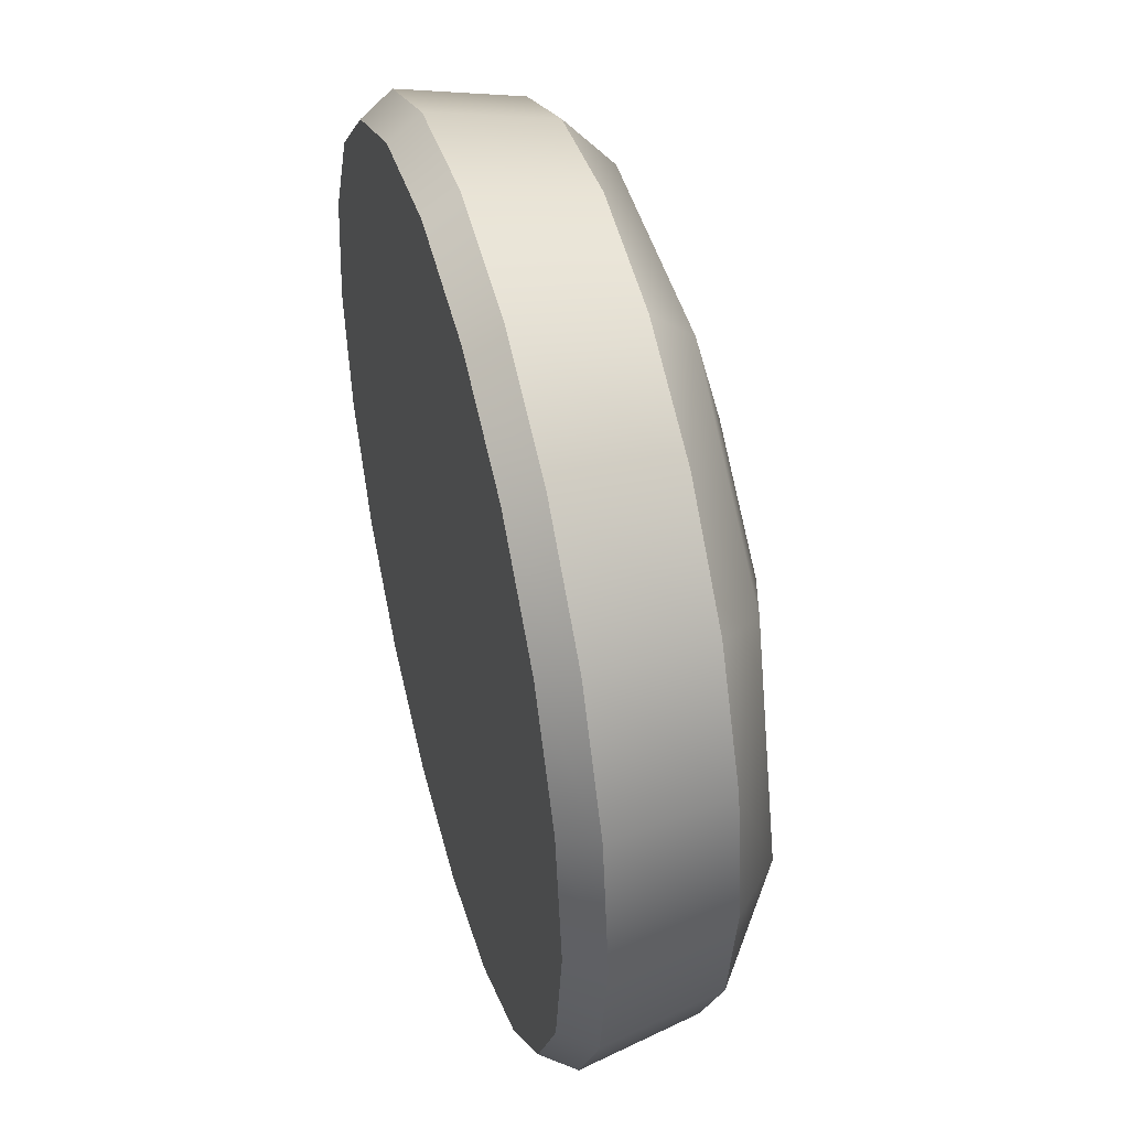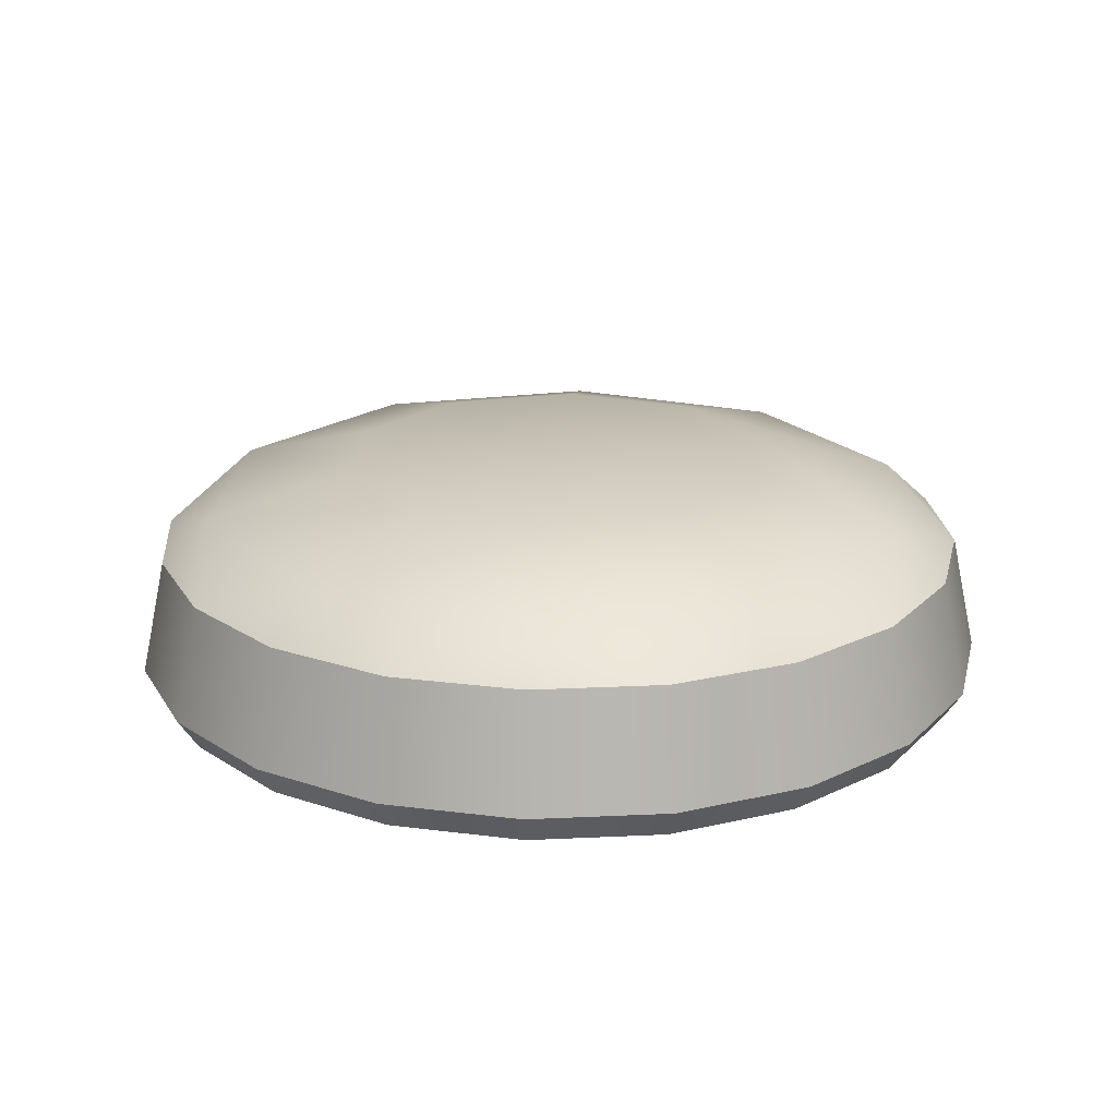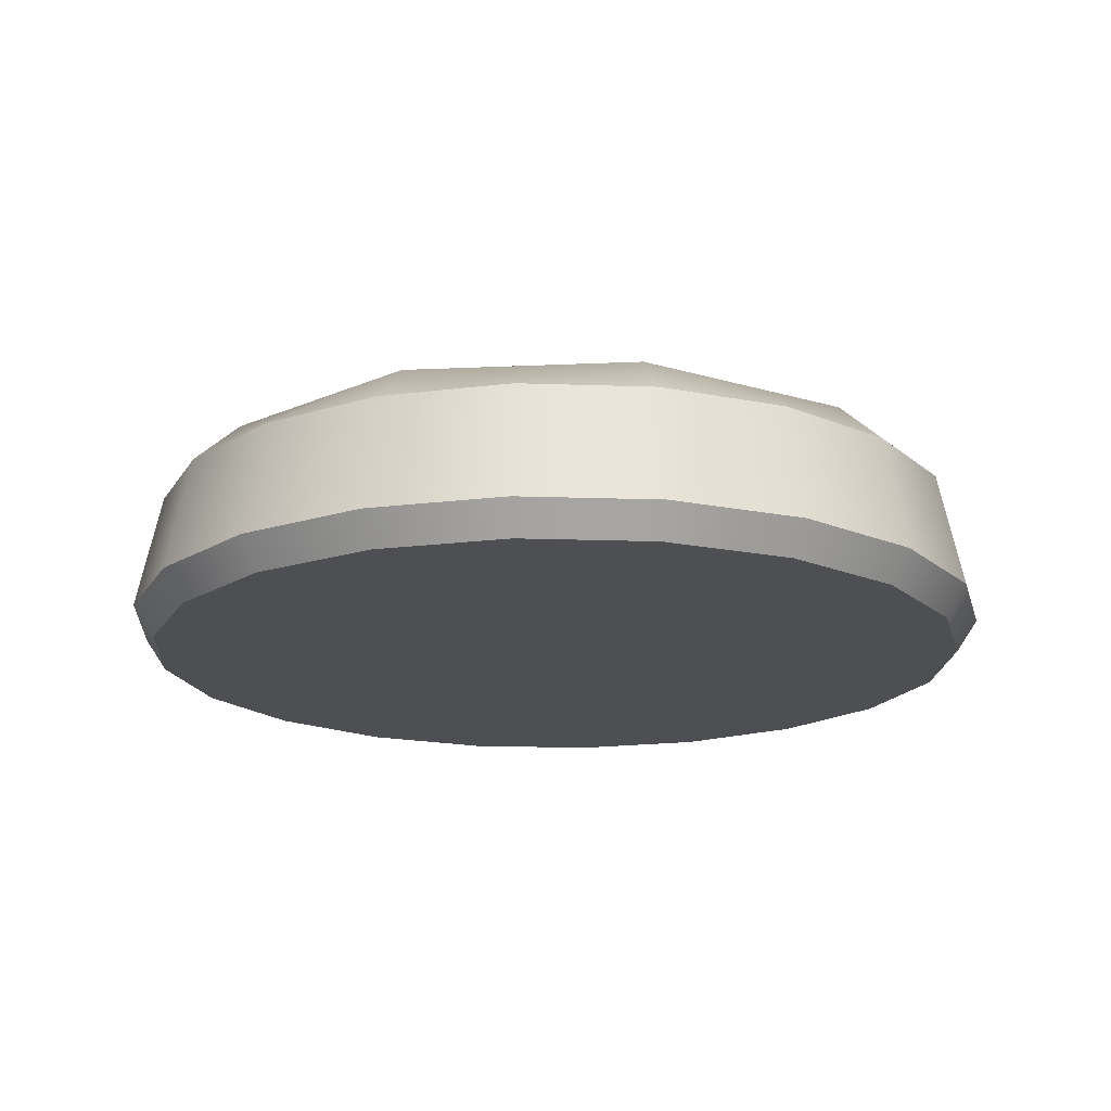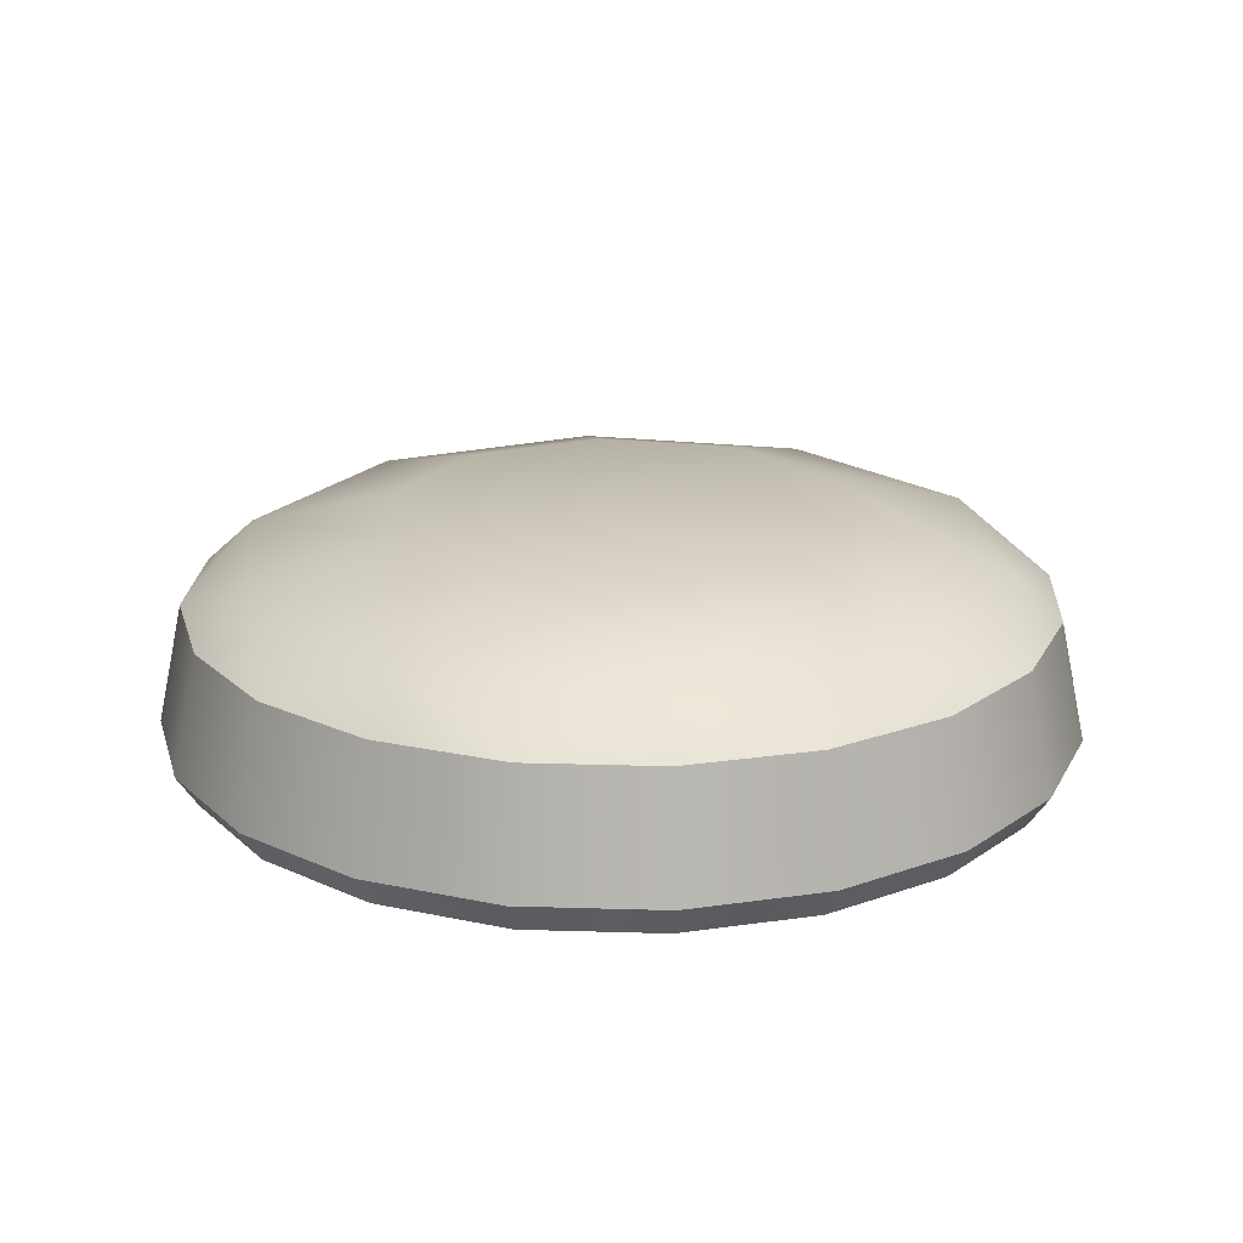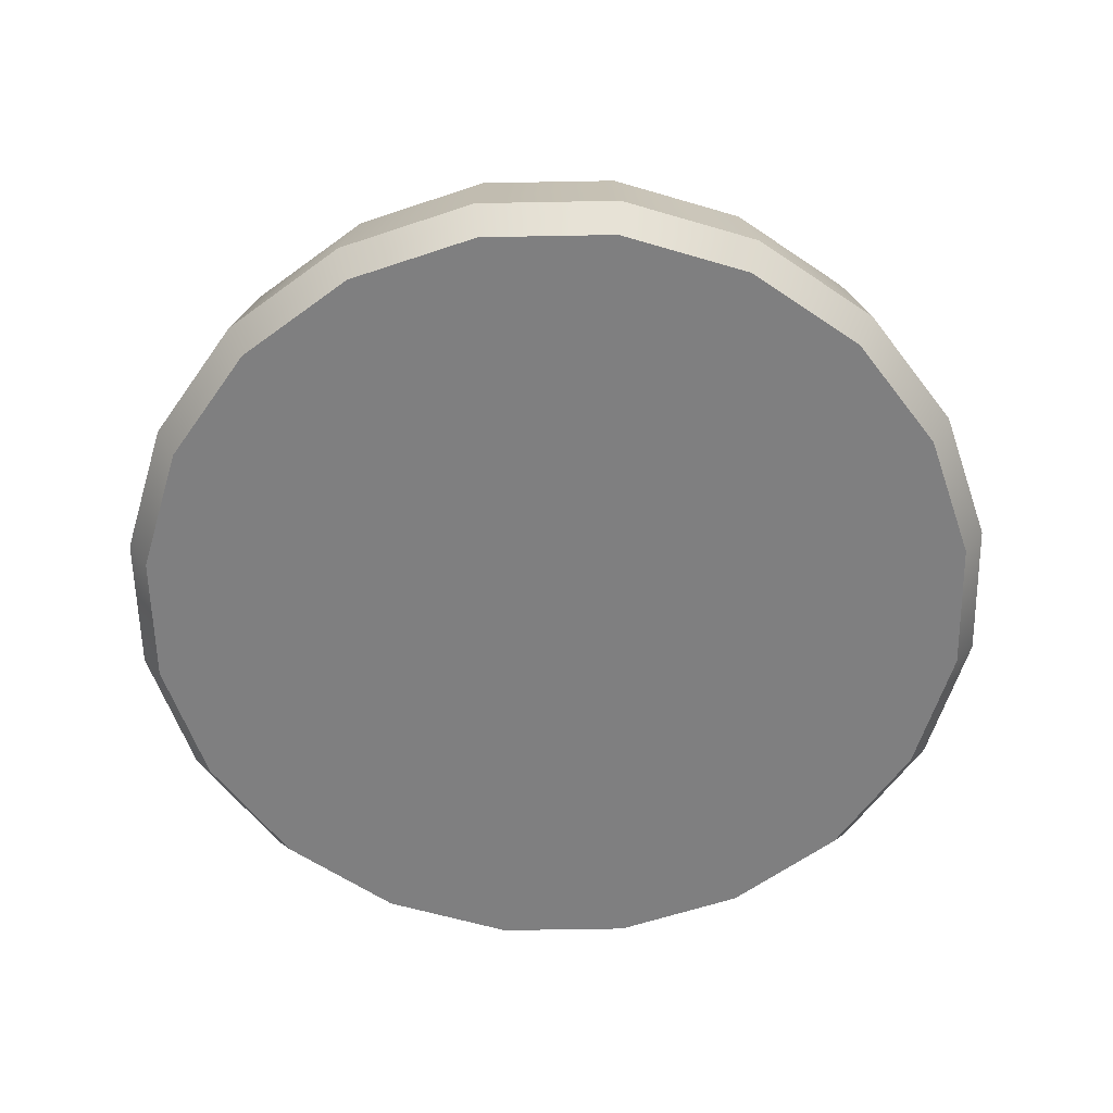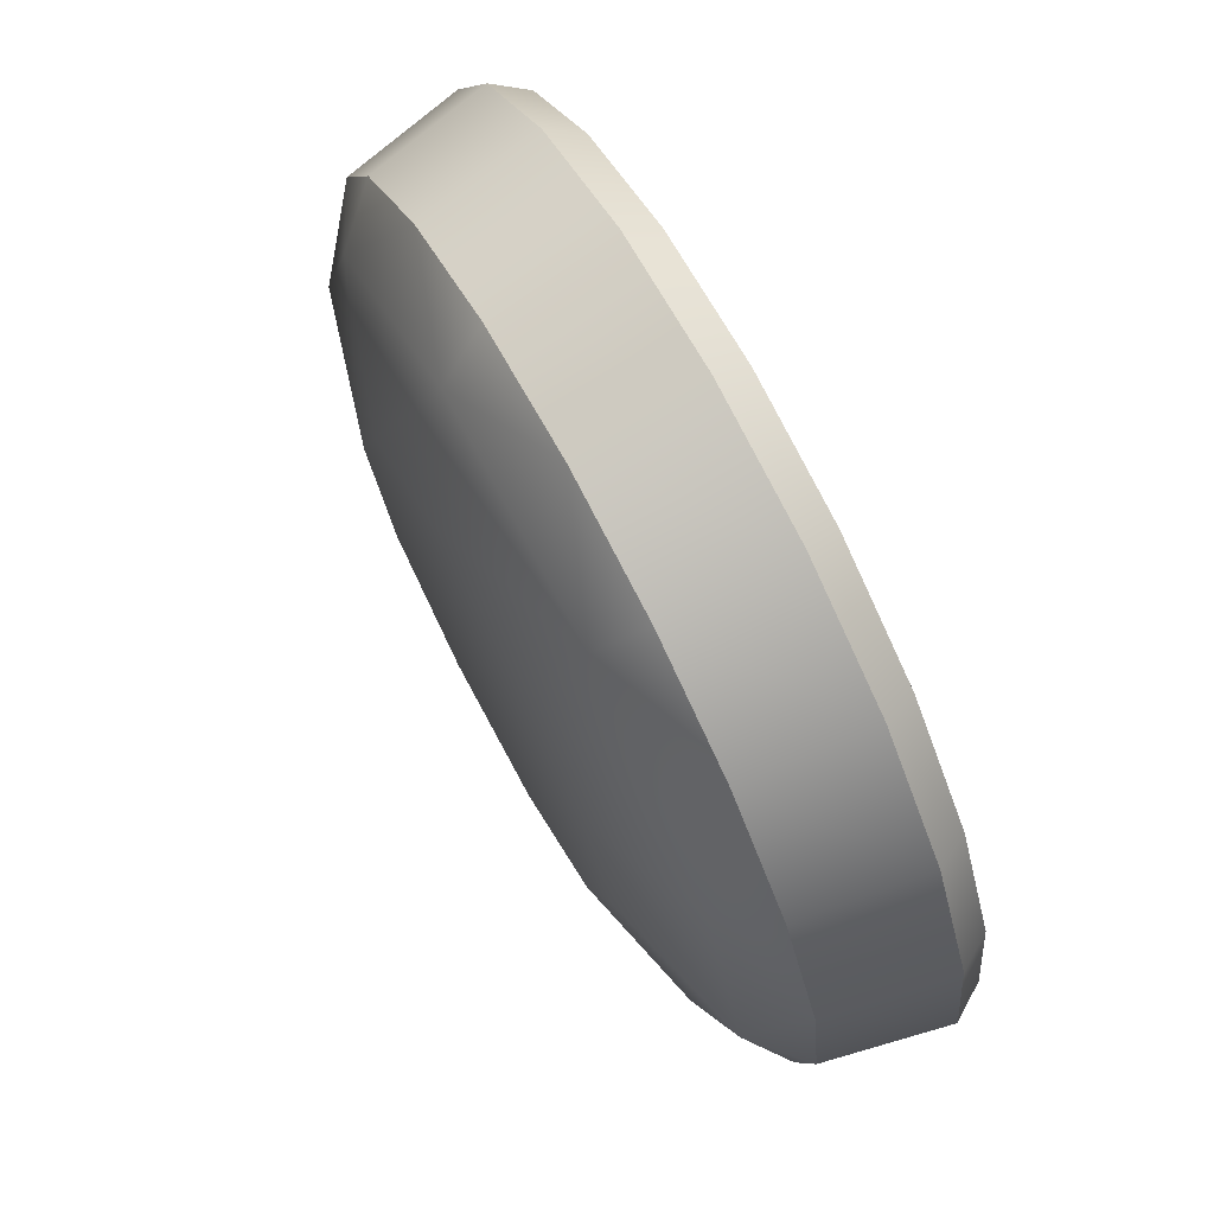
<metadata>
{"format":"obj","ext":"obj","renderer":"f3d","projection":"perspective","resolution":1024,"background":"white","views":[{"elev":45.9,"azim":74.8,"up":"+Z"},{"elev":20.8,"azim":-49.9,"up":"+Y"},{"elev":-17.5,"azim":-138.9,"up":"+Y"},{"elev":20.7,"azim":-59.8,"up":"+Y"},{"elev":-59.7,"azim":82.1,"up":"+Y"},{"elev":73.8,"azim":-118.2,"up":"+Z"}]}
</metadata>
<code>
v  33.04 -9.604 10.73
v  33.04 -9.604 -10.73
v  34.74 -9.604 -0
v  -5.679 9.604 17.48
v  5.679 9.604 17.48
v  14.87 9.604 10.8
v  18.38 9.604 0
v  14.87 9.604 -10.8
v  5.679 9.604 -17.48
v  -5.679 9.604 -17.48
v  -14.87 9.604 -10.8
v  -18.38 9.604 -0
v  -14.87 9.604 10.8
v  34.44 2.676 -0
v  32.75 2.676 -10.64
v  30.48 6.29 -0
v  24.66 6.29 -17.92
v  27.86 2.676 -20.24
v  20.24 2.676 -27.86
v  9.42 6.29 -28.99
v  10.64 2.676 -32.75
v  0.0001 2.676 -34.44
v  -9.419 6.29 -28.99
v  -10.64 2.676 -32.75
v  -20.24 2.676 -27.86
v  -24.66 6.29 -17.92
v  -27.86 2.676 -20.24
v  -32.75 2.676 -10.64
v  -30.48 6.29 0
v  -34.44 2.676 0
v  -32.75 2.676 10.64
v  -24.66 6.29 17.92
v  -27.86 2.676 20.24
v  -20.24 2.676 27.86
v  -9.419 6.29 28.99
v  -10.64 2.676 32.75
v  0.0002 2.676 34.44
v  9.42 6.29 28.99
v  10.64 2.676 32.75
v  20.24 2.676 27.86
v  24.66 6.29 17.92
v  27.86 2.676 20.24
v  32.75 2.676 10.64
v  36.5 -6.95 -0
v  34.72 -6.95 -11.28
v  29.53 -6.95 -21.46
v  21.46 -6.95 -29.53
v  11.28 -6.95 -34.72
v  0.0001 -6.95 -36.5
v  -11.28 -6.95 -34.72
v  -21.46 -6.95 -29.53
v  -29.53 -6.95 -21.46
v  -34.72 -6.95 -11.28
v  -36.5 -6.95 0
v  -34.72 -6.95 11.28
v  -29.53 -6.95 21.46
v  -21.46 -6.95 29.53
v  -11.28 -6.95 34.72
v  0.0002 -6.95 36.5
v  11.28 -6.95 34.72
v  21.46 -6.95 29.53
v  29.53 -6.95 21.46
v  34.72 -6.95 11.28
v  28.1 -9.604 20.42
v  20.42 -9.604 28.1
v  10.73 -9.604 33.04
v  0.0002 -9.604 34.74
v  -10.73 -9.604 33.04
v  -20.42 -9.604 28.1
v  -28.1 -9.604 20.42
v  -33.04 -9.604 10.73
v  -34.74 -9.604 0
v  -33.04 -9.604 -10.73
v  -28.1 -9.604 -20.42
v  -20.42 -9.604 -28.1
v  -10.73 -9.604 -33.04
v  0.0001 -9.604 -34.74
v  10.73 -9.604 -33.04
v  20.42 -9.604 -28.1
v  28.1 -9.604 -20.42
g Object011
f 1 2 3
f 4 5 6
f 6 7 8
f 8 9 10
f 6 8 10
f 10 11 12
f 6 10 12
f 4 6 12
f 4 12 13
f 14 15 16
f 17 16 15
f 15 18 17
f 18 19 17
f 20 17 19
f 19 21 20
f 21 22 20
f 23 20 22
f 22 24 23
f 24 25 23
f 26 23 25
f 25 27 26
f 27 28 26
f 29 26 28
f 28 30 29
f 30 31 29
f 32 29 31
f 31 33 32
f 33 34 32
f 35 32 34
f 34 36 35
f 36 37 35
f 38 35 37
f 37 39 38
f 39 40 38
f 41 38 40
f 40 42 41
f 42 43 41
f 16 41 43
f 43 14 16
f 8 7 16
f 16 17 8
f 9 8 17
f 17 20 9
f 10 9 20
f 20 23 10
f 11 10 23
f 23 26 11
f 12 11 26
f 26 29 12
f 13 12 29
f 29 32 13
f 4 13 32
f 32 35 4
f 5 4 35
f 35 38 5
f 6 5 38
f 38 41 6
f 7 6 41
f 41 16 7
f 15 14 44
f 44 45 15
f 18 15 45
f 45 46 18
f 19 18 46
f 46 47 19
f 21 19 47
f 47 48 21
f 22 21 48
f 48 49 22
f 24 22 49
f 49 50 24
f 25 24 50
f 50 51 25
f 27 25 51
f 51 52 27
f 28 27 52
f 52 53 28
f 30 28 53
f 53 54 30
f 31 30 54
f 54 55 31
f 33 31 55
f 55 56 33
f 34 33 56
f 56 57 34
f 36 34 57
f 57 58 36
f 37 36 58
f 58 59 37
f 39 37 59
f 59 60 39
f 40 39 60
f 60 61 40
f 42 40 61
f 61 62 42
f 43 42 62
f 62 63 43
f 14 43 63
f 63 44 14
f 3 2 45
f 45 44 3
f 1 3 44
f 44 63 1
f 64 1 63
f 63 62 64
f 65 64 62
f 62 61 65
f 66 65 61
f 61 60 66
f 67 66 60
f 60 59 67
f 68 67 59
f 59 58 68
f 69 68 58
f 58 57 69
f 70 69 57
f 57 56 70
f 71 70 56
f 56 55 71
f 72 71 55
f 55 54 72
f 73 72 54
f 54 53 73
f 74 73 53
f 53 52 74
f 75 74 52
f 52 51 75
f 76 75 51
f 51 50 76
f 77 76 50
f 50 49 77
f 78 77 49
f 49 48 78
f 79 78 48
f 48 47 79
f 80 79 47
f 47 46 80
f 2 80 46
f 46 45 2
f 71 72 73
f 73 74 75
f 75 76 77
f 77 78 79
f 79 80 2
f 1 79 2
f 1 64 65
f 65 66 67
f 67 68 69
f 69 70 71
f 75 77 79
f 1 75 79
f 1 65 67
f 67 69 71
f 71 73 75
f 75 1 67
f 67 71 75

</code>
